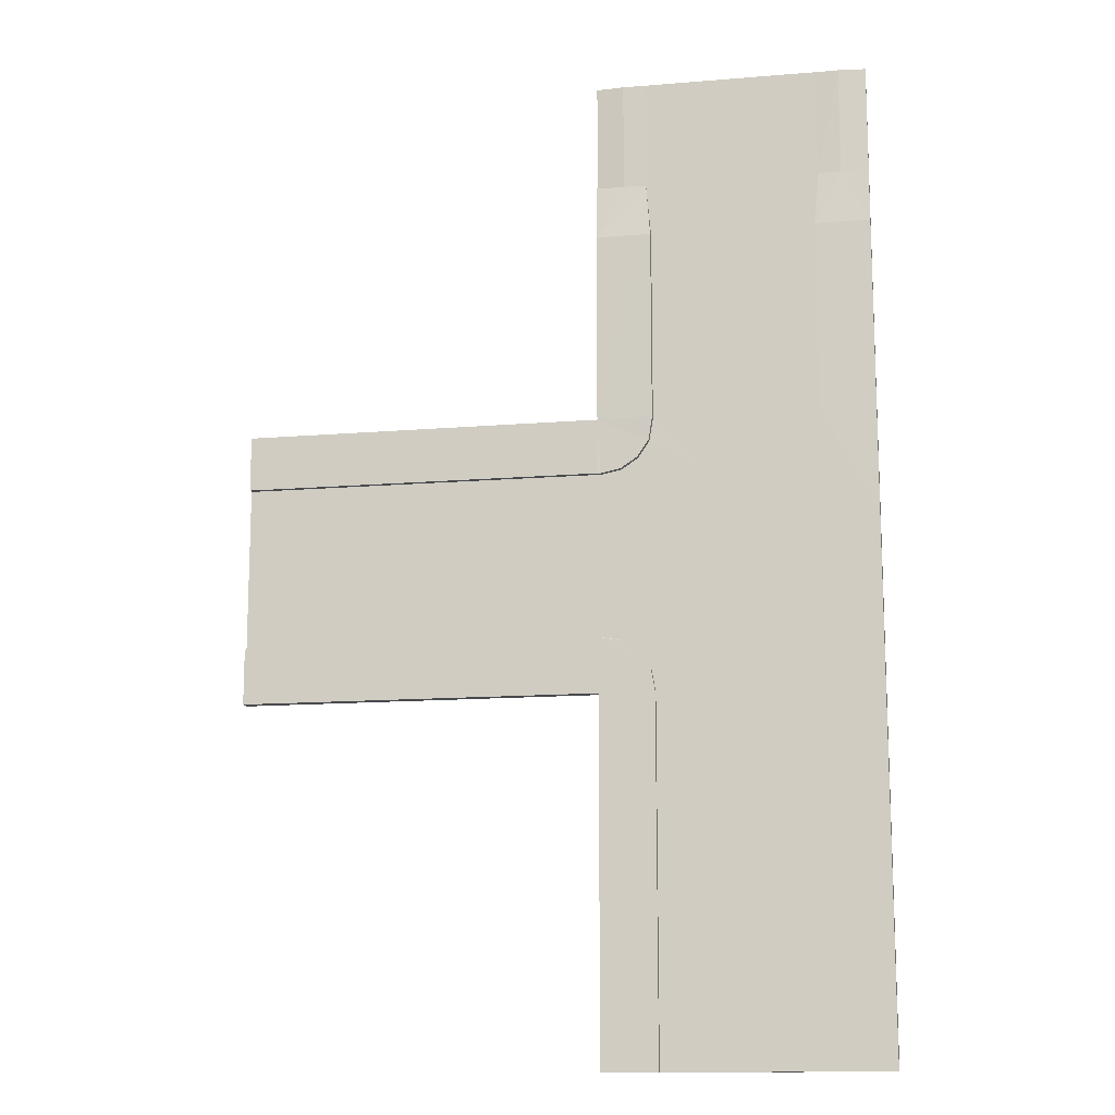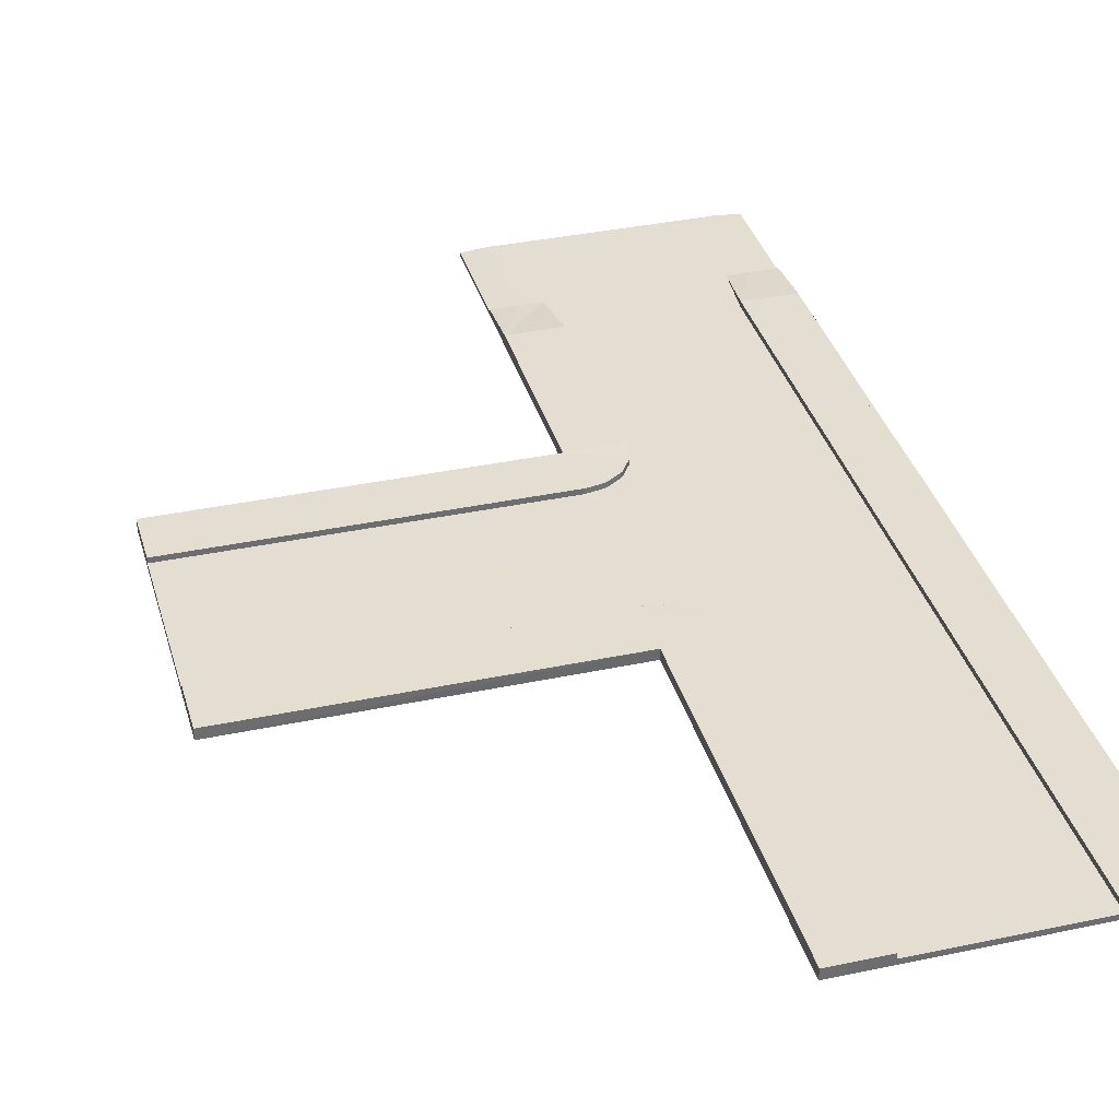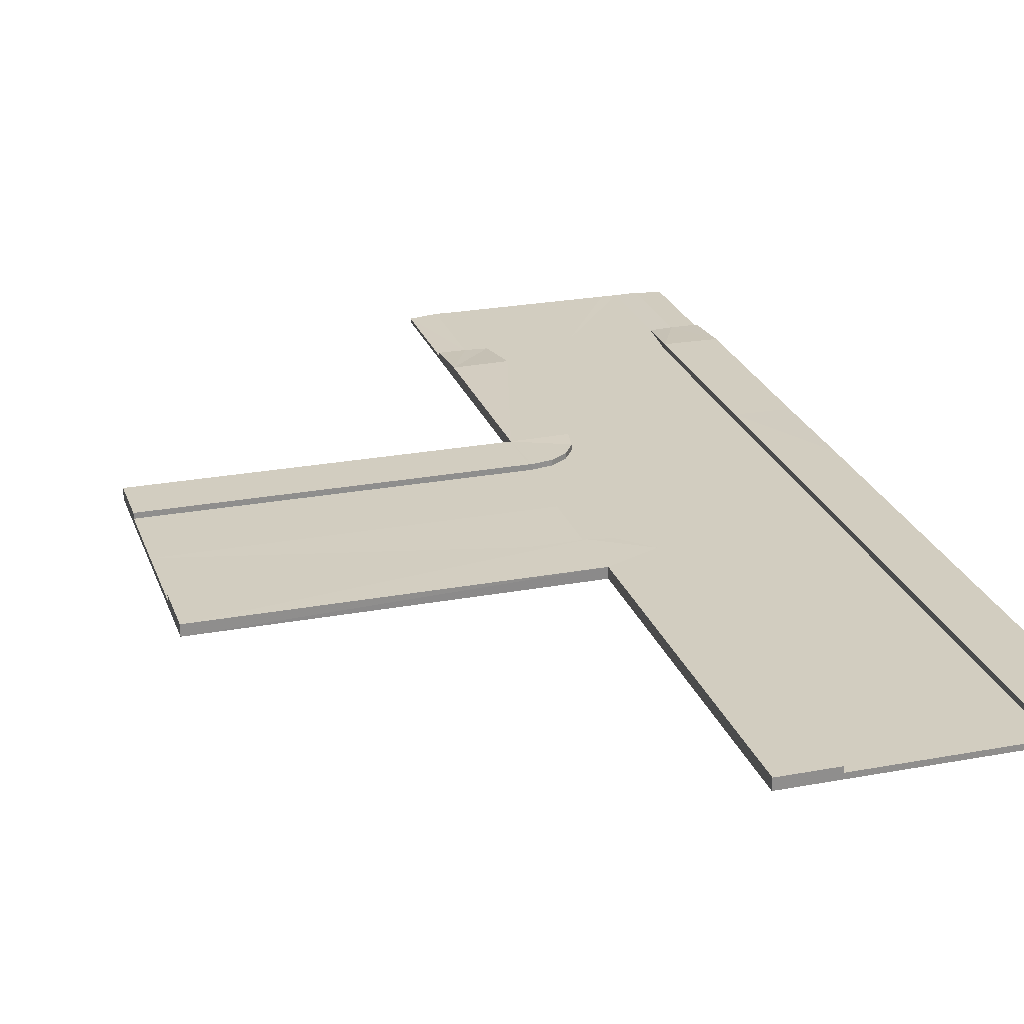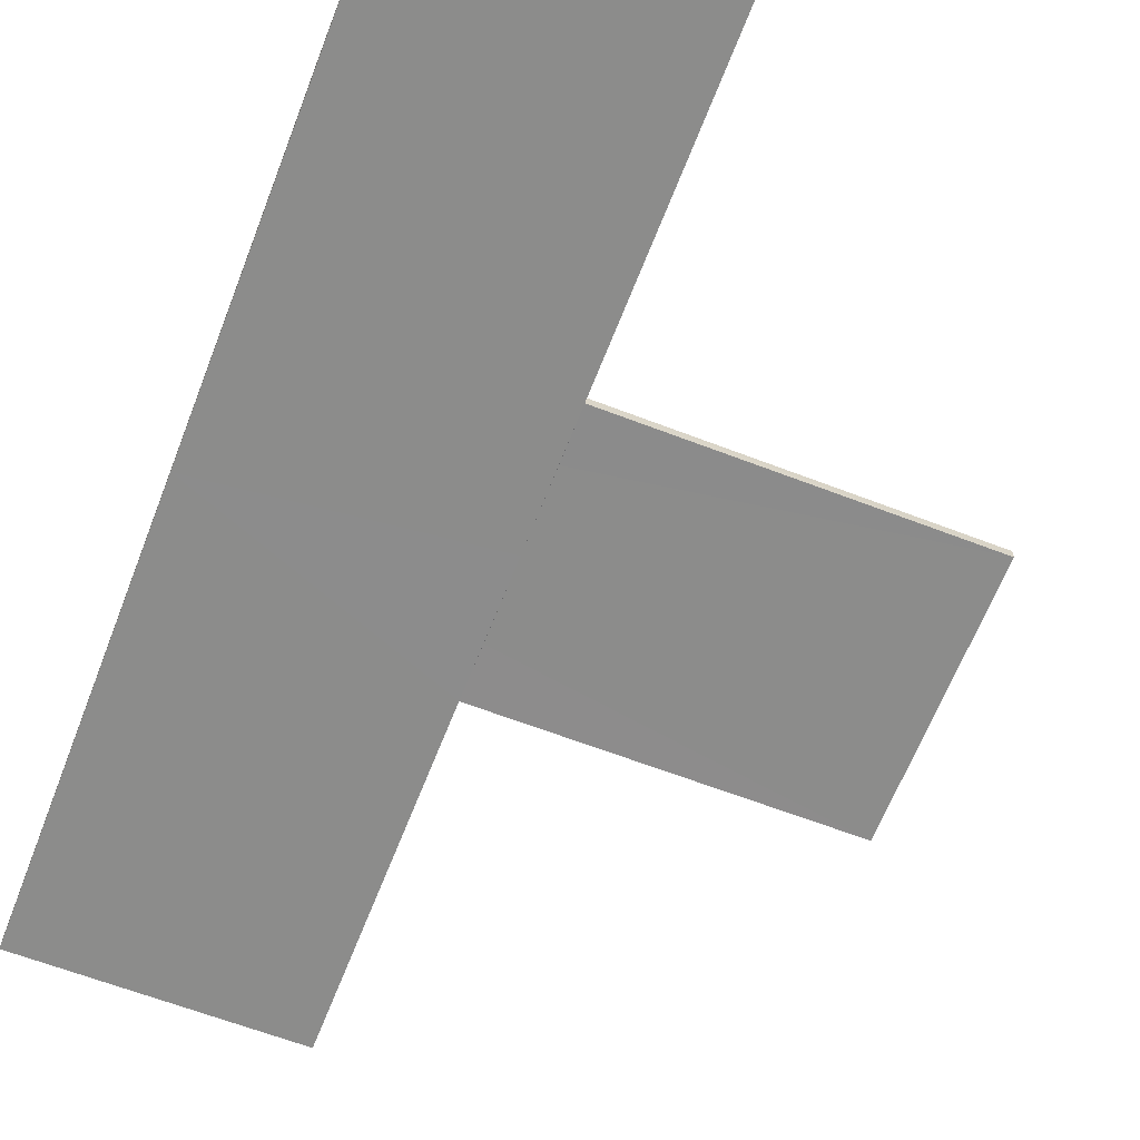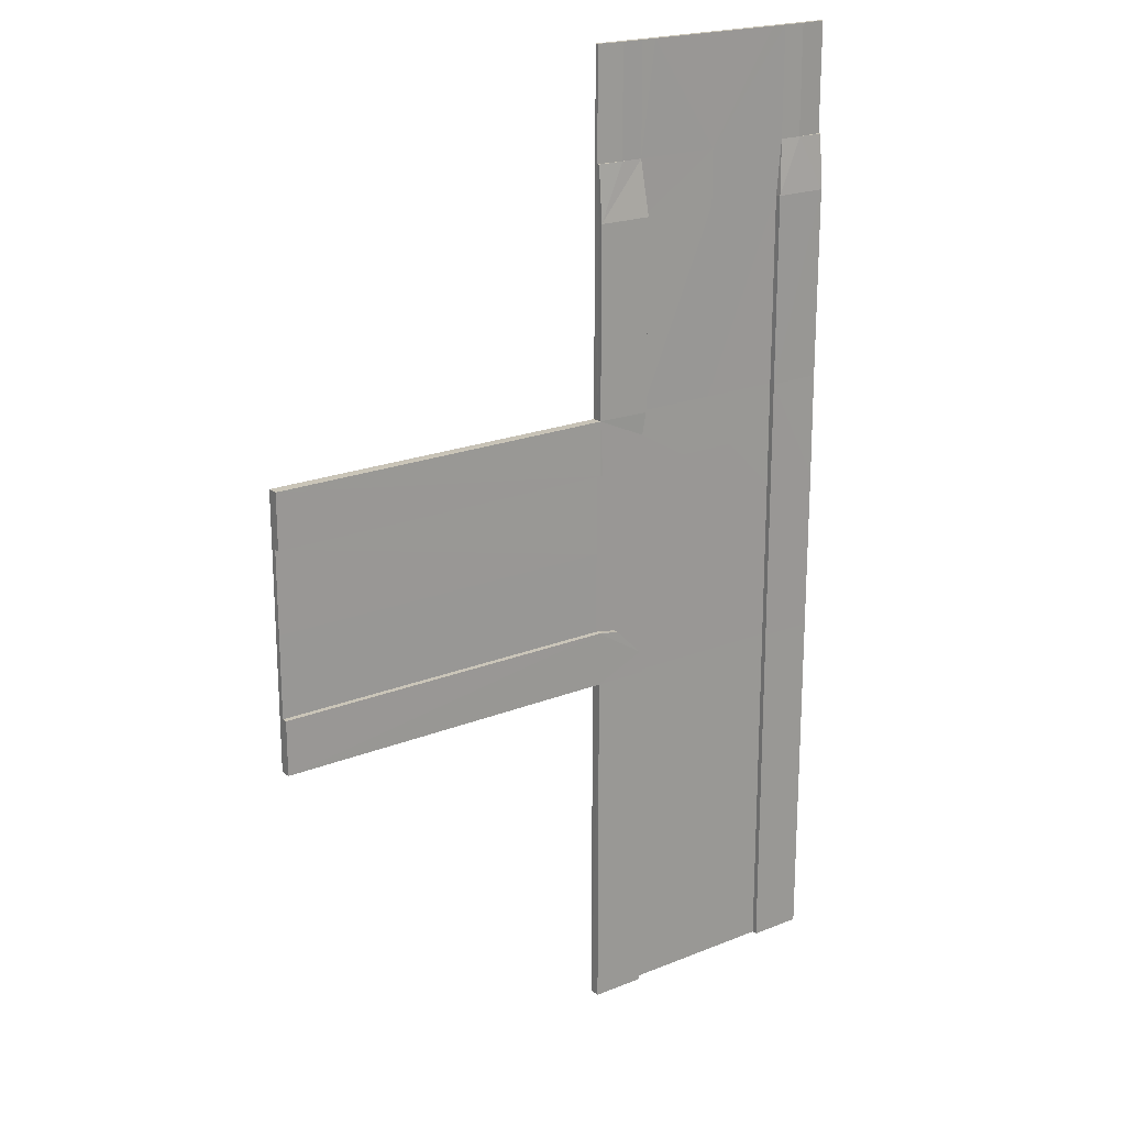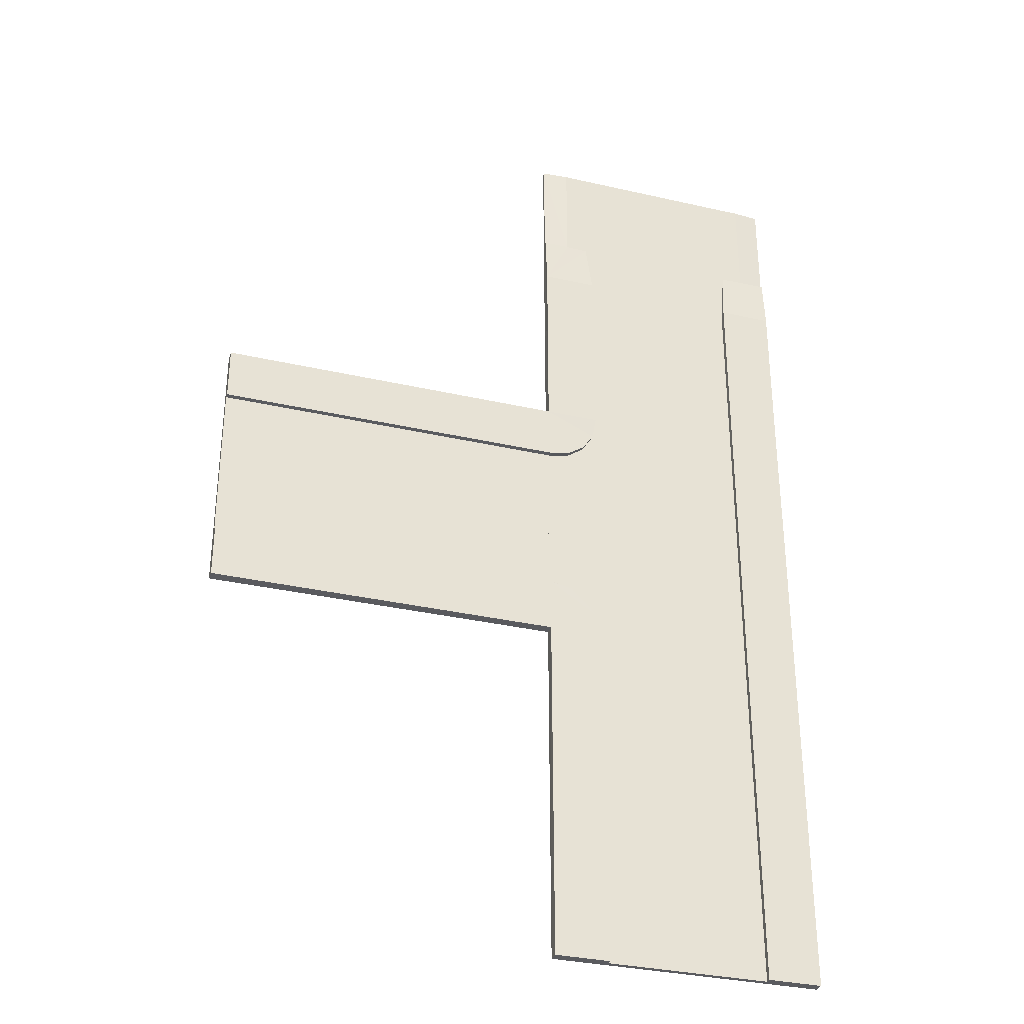
<metadata>
{"format":"obj","ext":"obj","renderer":"f3d","projection":"perspective","resolution":1024,"background":"white","views":[{"elev":-13.6,"azim":-169.5,"up":"+Z"},{"elev":36.2,"azim":164.5,"up":"+Y"},{"elev":24.7,"azim":163.0,"up":"+Y"},{"elev":-64.1,"azim":-21.2,"up":"+Y"},{"elev":20.5,"azim":143.8,"up":"+Z"},{"elev":-32.9,"azim":162.4,"up":"+Z"}]}
</metadata>
<code>
o T_Intersection_transition
v 0 0.1 0
v 0 -0.1 0
v -4e-06 -0.1 -13
v 3 -0.1 0
v 5 -0.1 -2e-06
v 4 0.1076 -2e-06
v 4 0.1076 -13
v 4 -0.1 -13
v 4 -0.1 -2e-06
v 5 0.02602 -2e-06
v 5 0.1076 -13
v 3.176 0.09603 0
v 2.627 0.1 0
v 3 0.07135 0
v 3 0.09603 -13
v -1e-06 0.1 -4
v -1e-06 -0.1 -4
v 4 -0.1 -4
v 4.002 0.1055 -4
v 3 -0.1 -4
v 5 -0.1 -4
v 5 0.02602 -4
v 4 -0.1 -6
v 3 0.09603 -6
v -2e-06 0.1 -6
v -2e-06 -0.1 -6
v 3 -0.1 -6
v 5 -0.1 -6
v 5 0.1301 -6
v 4.005 0.3075 -13
v 3.005 0.3261 -6
v 5.005 0.3075 -6
v 5.001 0.1262 -3.999
v 3.177 0.09603 -3.999
v -4.002 0.1055 -4
v 4.005 0.1262 -3.999
v -3 -0.1 0
v -3 -0.1 -13
v -5 -0.1 2e-06
v -5 -0.1 -13
v -4 0.1076 2e-06
v -4 0.1076 -13
v -4 -0.1 -13
v -4 -0.1 2e-06
v -5 0.02602 2e-06
v -5 0.1076 -13
v -3.176 0.09603 0
v -2.627 0.1 0
v -3 0.07135 0
v -3 0.09603 -13
v -4 -0.1 -4
v -3 -0.1 -4
v -5 -0.1 -4
v -5 0.02602 -4
v -4 -0.1 -6
v -3 0.09603 -6
v -3 -0.1 -6
v -5 -0.1 -6
v -5 0.1301 -6
v -4.005 0.2814 -13
v -3.005 0.3 -6
v -5.005 0.2814 -6
v -5.001 0.1262 -3.999
v -3.177 0.09603 -3.999
v -4.006 0.1262 -3.999
v 4.996 -0.1 -23
v 4.996 0.1 -15
v 4.996 -0.1 -13
v -3.004 0.1 -23
v -0.003875 -0.1 -23
v -5.004 -0.1 -23
v -3.004 0.3 -23
v -5.004 0.3 -23
v 2.996 -0.1 -23
v 2.996 -0.1 -13
v -3.004 0.3 -13
v 5.005 0.1 -21
v 5.005 0.3 -12.99
v 5.005 0.3 -23.01
v 4.9 0.1 -21
v 2.996 0.1 -23
v 1.092 0.1 -21
v 2.996 0.1 -19.1
v 4.171 0.1 -21.14
v 3.554 0.1 -21.56
v 3.141 0.1 -22.17
v -3.004 0.1 -19.1
v -1.1 0.1 -21
v 4.9 0.1 -15
v 2.996 0.1 -16.9
v 1.092 0.1 -15
v 3.141 0.1 -13.83
v 3.554 0.1 -14.44
v 4.171 0.1 -14.86
v -1.1 0.1 -15
v -3.004 0.1 -16.9
v 4.9 0.3 -15
v 3.005 0.3261 -13
v 4.171 0.3 -14.86
v 3.554 0.3 -14.44
v 3.141 0.3 -13.83
v 2.996 0.3 -23
v 4.9 0.3 -21
v 3.141 0.3 -22.17
v 3.554 0.3 -21.56
v 4.171 0.3 -21.14
v -4e-06 0.09603 -13
v -5.004 0.3 -16.9
v -3.004 0.3 -16.9
v -5.004 0.3 -19.1
v -3.004 0.3 -19.1
v -5.004 0.2739 -13
v -5.004 -0.1 -16.9
v -5.004 -0.1 -19.1
v -3.004 -0.1 -23
v 18.01 0.1075 -21
v 5.005 0.1075 -18
v 18.01 0.1075 -18
v 5.005 -0.0925 -21
v 18.01 -0.0925 -21
v 5.005 -0.0925 -18
v 18.01 -0.0925 -18
v 18.01 -0.0925 -23
v 18.01 0.3075 -21
v 5.005 0.3075 -21
v 18.01 0.3075 -23
v 18.01 0.1075 -15
v 5.005 -0.0925 -15
v 18.01 -0.0925 -15
v 18.01 -0.0925 -13
v 18.01 0.3075 -15
v 5.005 0.3075 -15
v 18.01 0.3075 -13
v -3.004 0.1075 -36
v -0.003878 0.1075 -36
v -3.004 -0.0925 -36
v -0.003878 -0.0925 -36
v -5.004 -0.0925 -36
v -3.004 0.3075 -36
v -5.004 0.3075 -36
v 2.996 0.1075 -36
v 2.996 -0.0925 -36
v 4.996 -0.0925 -36
v 2.996 0.3075 -36
v -0.003875 0.1 -23
v 4.996 0.3075 -36
f 6 14 4
f 23 68 28
f 2 14 13
f 68 7 11
f 10 9 5
f 27 8 23
f 26 75 27
f 15 31 98
f 7 98 30
f 28 11 29
f 12 13 14
f 16 24 25
f 56 107 50
f 16 47 48
f 21 10 5
f 10 19 6
f 6 34 12
f 2 20 4
f 9 20 18
f 9 21 5
f 28 22 21
f 17 27 20
f 20 23 18
f 18 28 21
f 32 34 36
f 24 34 31
f 11 30 78
f 29 78 32
f 22 36 19
f 29 33 22
f 36 34 19
f 125 126 79
f 15 25 24
f 37 47 41
f 58 43 55
f 48 37 2
f 46 43 40
f 44 45 39
f 55 38 57
f 38 26 57
f 50 61 56
f 42 76 50
f 58 46 40
f 47 49 48
f 16 56 64
f 13 34 16
f 45 53 39
f 35 45 41
f 64 41 47
f 52 2 37
f 51 37 44
f 39 51 44
f 54 58 53
f 57 17 52
f 55 52 51
f 53 55 51
f 65 61 62
f 56 61 64
f 46 60 42
f 59 112 46
f 54 65 63
f 63 59 54
f 65 35 64
f 78 98 31
f 8 15 7
f 107 75 3
f 3 50 107
f 50 43 42
f 114 108 110
f 121 114 66
f 76 96 109
f 67 97 132
f 80 90 67
f 77 103 80
f 104 106 125
f 95 90 82
f 78 97 100
f 86 81 83
f 94 89 91
f 103 84 80
f 106 85 84
f 105 86 85
f 104 81 86
f 15 101 92
f 101 93 92
f 100 94 93
f 99 89 94
f 96 50 95
f 95 107 15
f 88 69 87
f 145 88 82
f 111 108 109
f 108 76 109
f 110 72 73
f 113 112 108
f 71 110 73
f 96 111 109
f 111 69 72
f 126 116 120
f 118 120 116
f 77 121 117
f 79 123 66
f 119 125 79
f 116 125 77
f 133 132 78
f 123 119 66
f 120 121 119
f 118 77 117
f 129 127 133
f 129 118 127
f 121 67 117
f 130 78 68
f 78 67 128
f 132 127 67
f 128 130 68
f 121 129 128
f 117 127 118
f 140 134 136
f 135 136 134
f 69 70 145
f 73 138 71
f 115 69 73
f 134 72 69
f 76 112 62
f 71 136 115
f 115 137 70
f 135 69 145
f 142 141 146
f 142 135 141
f 70 81 145
f 143 79 66
f 79 81 74
f 102 141 81
f 73 139 140
f 74 143 66
f 74 137 142
f 145 141 135
f 79 144 102
f 4 9 6
f 6 12 14
f 23 8 68
f 13 1 2
f 2 4 14
f 68 8 7
f 10 6 9
f 27 75 8
f 26 3 75
f 15 24 31
f 7 15 98
f 28 68 11
f 16 34 24
f 56 25 107
f 48 1 16
f 16 64 47
f 21 22 10
f 10 22 19
f 6 19 34
f 2 17 20
f 9 4 20
f 9 18 21
f 28 29 22
f 17 26 27
f 20 27 23
f 18 23 28
f 36 33 32
f 32 31 34
f 11 7 30
f 29 11 78
f 22 33 36
f 29 32 33
f 125 124 126
f 15 107 25
f 41 44 37
f 37 49 47
f 58 40 43
f 2 1 48
f 48 49 37
f 46 42 43
f 44 41 45
f 55 43 38
f 38 3 26
f 50 76 61
f 42 60 76
f 58 59 46
f 16 25 56
f 16 1 13
f 13 12 34
f 45 54 53
f 35 54 45
f 64 35 41
f 52 17 2
f 51 52 37
f 39 53 51
f 54 59 58
f 57 26 17
f 55 57 52
f 53 58 55
f 62 63 65
f 65 64 61
f 46 112 60
f 59 62 112
f 54 35 65
f 63 62 59
f 31 32 78
f 78 30 98
f 8 75 15
f 107 15 75
f 3 38 50
f 50 38 43
f 114 113 108
f 121 128 68
f 68 75 3
f 3 38 40
f 40 113 114
f 114 71 115
f 70 74 66
f 114 115 70
f 3 40 114
f 121 68 3
f 66 119 121
f 114 70 66
f 121 3 114
f 76 50 96
f 67 89 97
f 67 77 80
f 80 83 90
f 90 89 67
f 77 125 103
f 79 102 104
f 104 105 106
f 106 103 125
f 125 79 104
f 82 88 87
f 87 96 95
f 95 91 90
f 90 83 82
f 82 87 95
f 101 98 78
f 78 132 97
f 97 99 100
f 100 101 78
f 83 80 84
f 83 84 85
f 81 82 83
f 83 85 86
f 91 15 92
f 91 92 93
f 89 90 91
f 91 93 94
f 103 106 84
f 106 105 85
f 105 104 86
f 104 102 81
f 15 98 101
f 101 100 93
f 100 99 94
f 99 97 89
f 15 91 95
f 95 50 107
f 82 81 145
f 145 69 88
f 111 110 108
f 108 112 76
f 110 111 72
f 113 40 112
f 71 114 110
f 96 87 111
f 111 87 69
f 120 123 126
f 126 124 116
f 118 122 120
f 77 119 121
f 79 126 123
f 79 66 119
f 119 77 125
f 116 124 125
f 133 131 132
f 123 120 119
f 120 122 121
f 118 116 77
f 133 130 129
f 127 131 133
f 129 122 118
f 121 128 67
f 130 133 78
f 128 68 78
f 78 132 67
f 132 131 127
f 128 129 130
f 121 122 129
f 117 67 127
f 136 138 140
f 140 139 134
f 135 137 136
f 69 115 70
f 73 140 138
f 73 71 115
f 69 72 73
f 134 139 72
f 62 61 76
f 76 60 112
f 71 138 136
f 115 136 137
f 135 134 69
f 146 143 142
f 141 144 146
f 142 137 135
f 70 74 81
f 143 146 79
f 74 66 79
f 79 102 81
f 102 144 141
f 73 72 139
f 74 142 143
f 74 70 137
f 145 81 141
f 79 146 144

</code>
